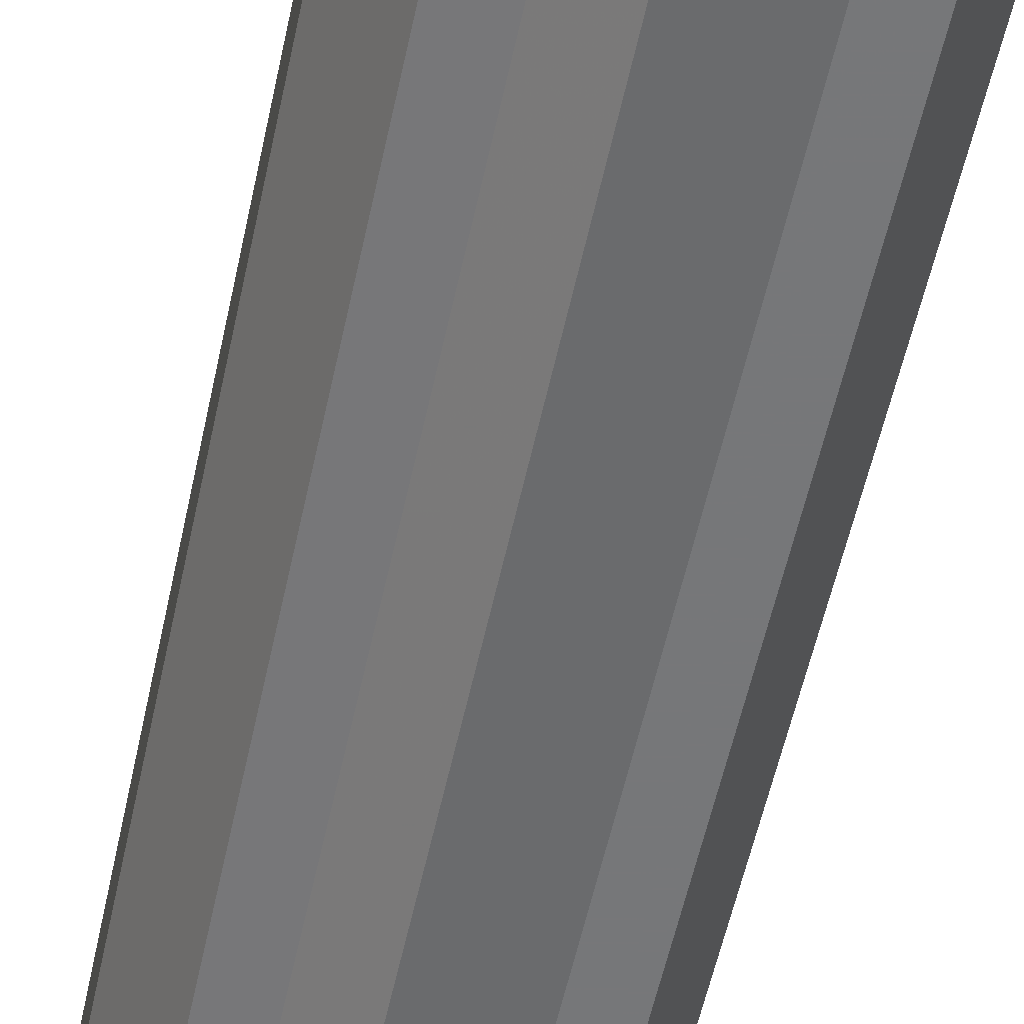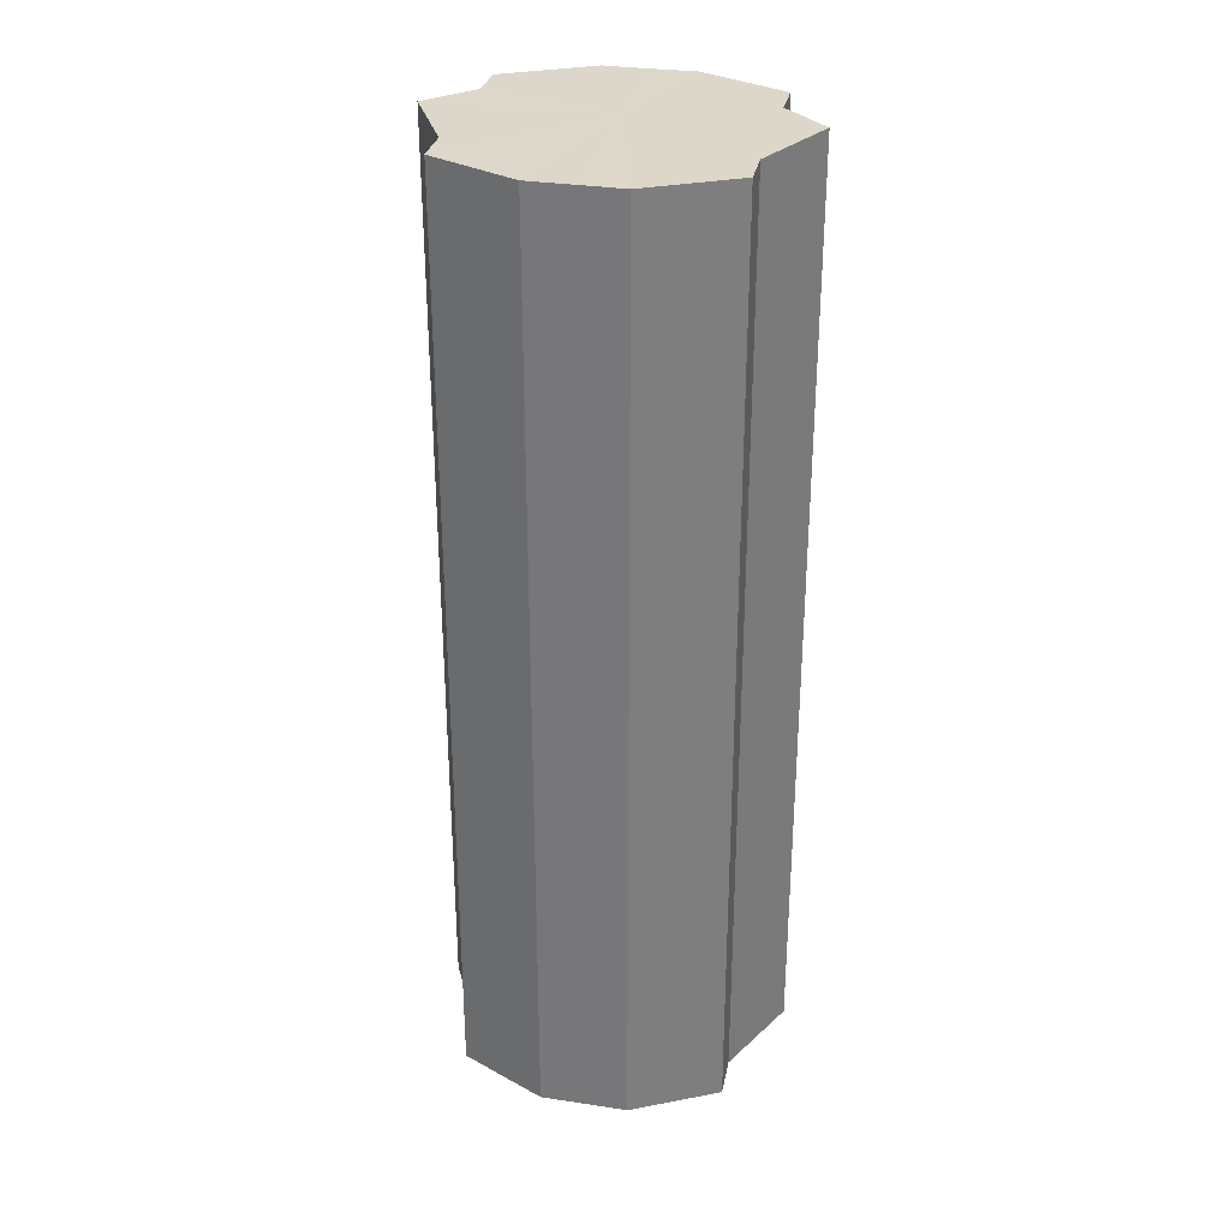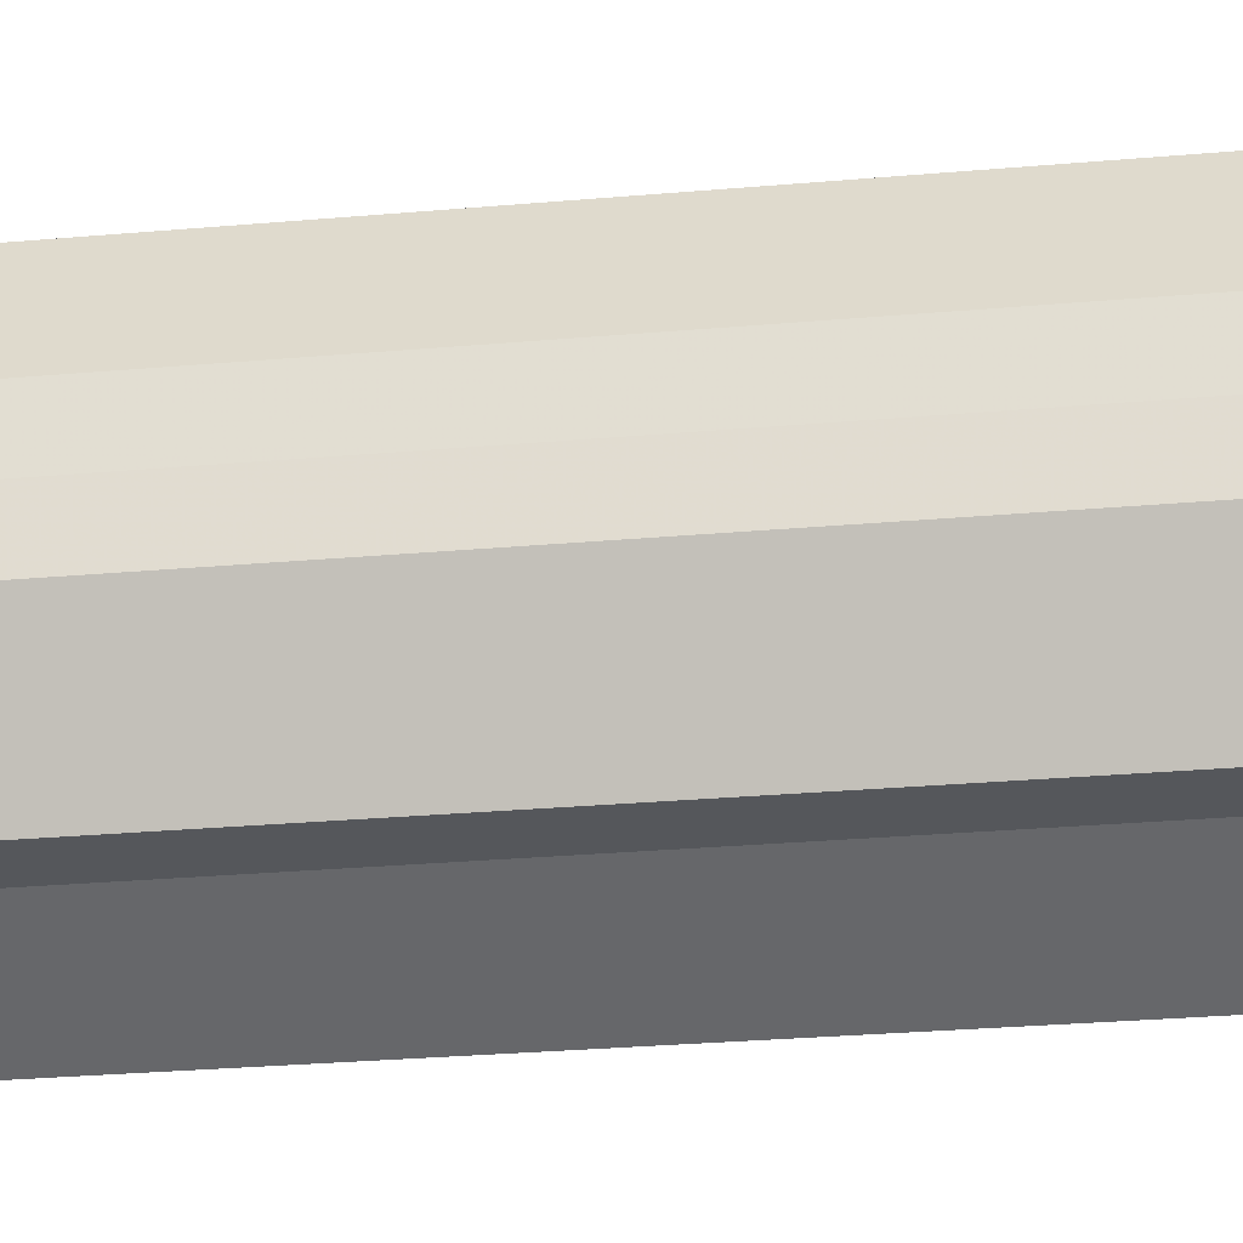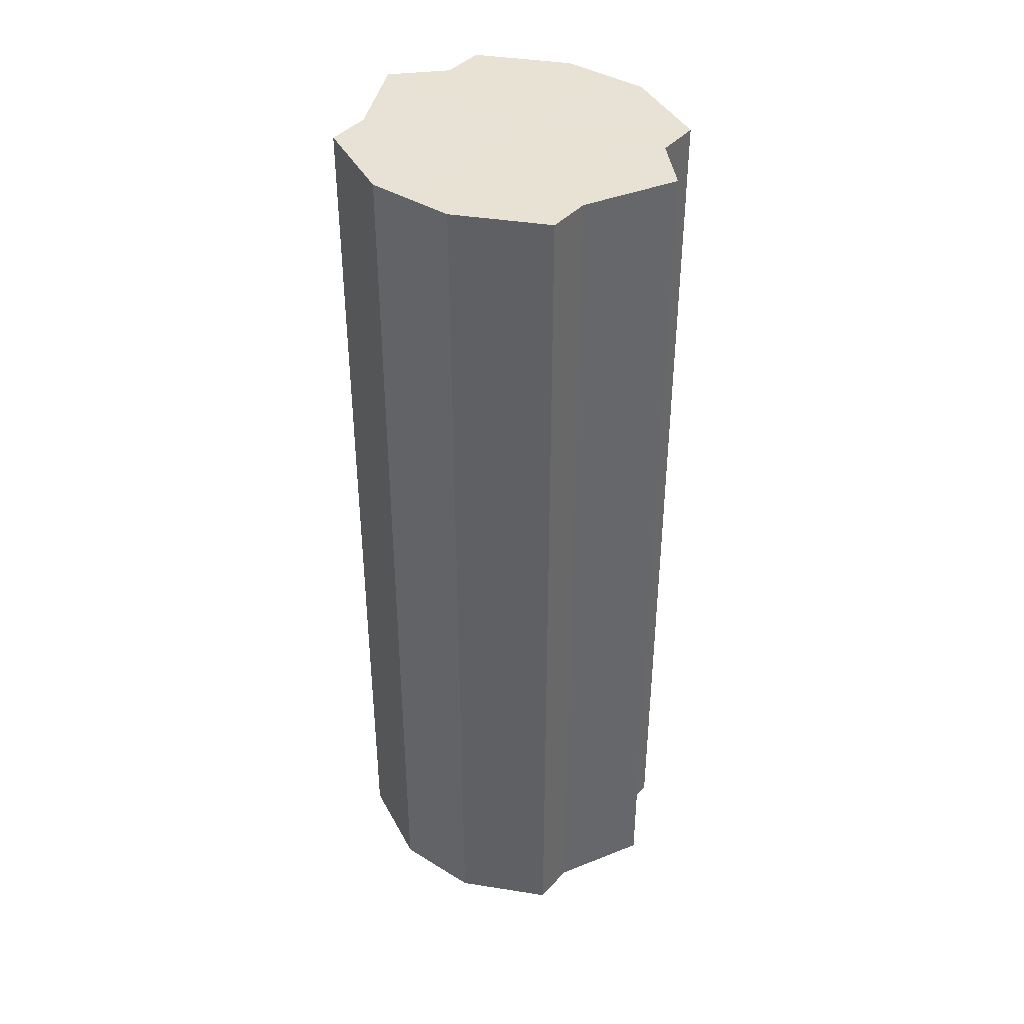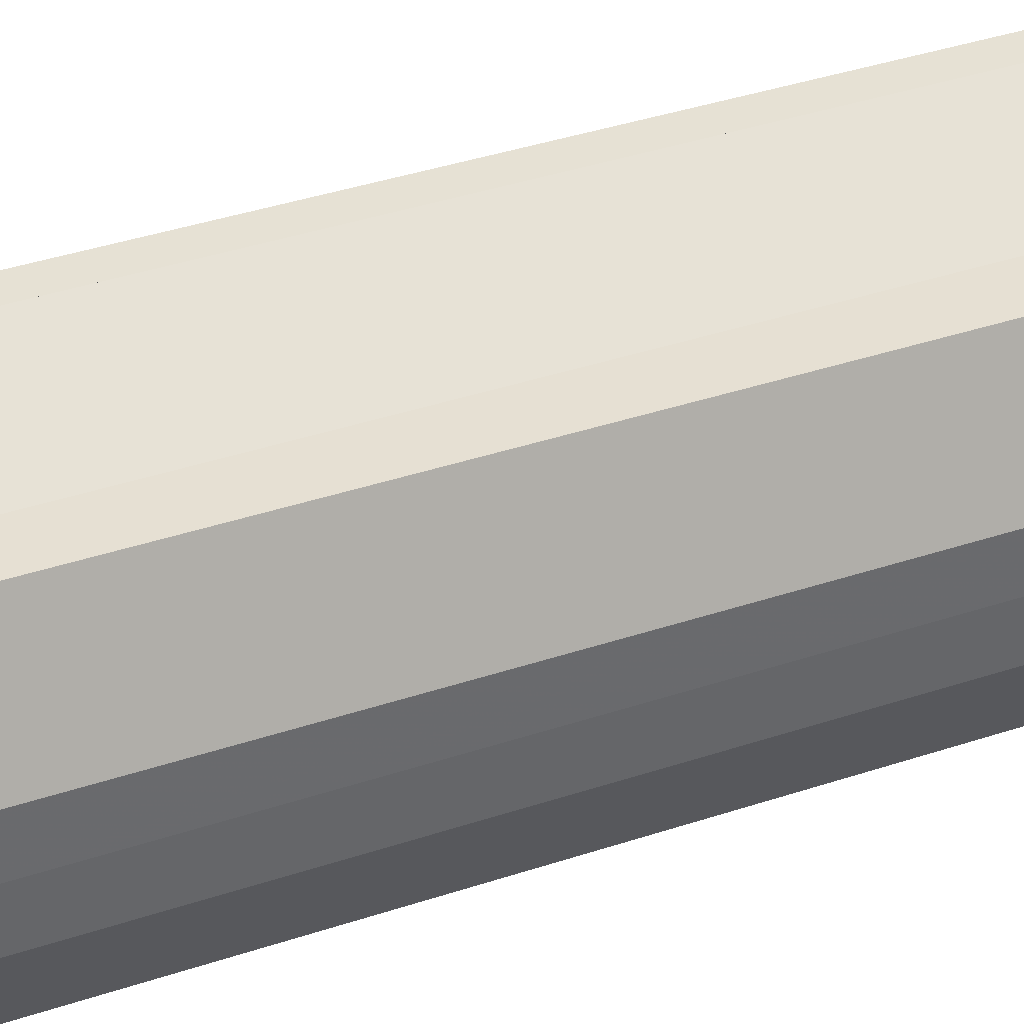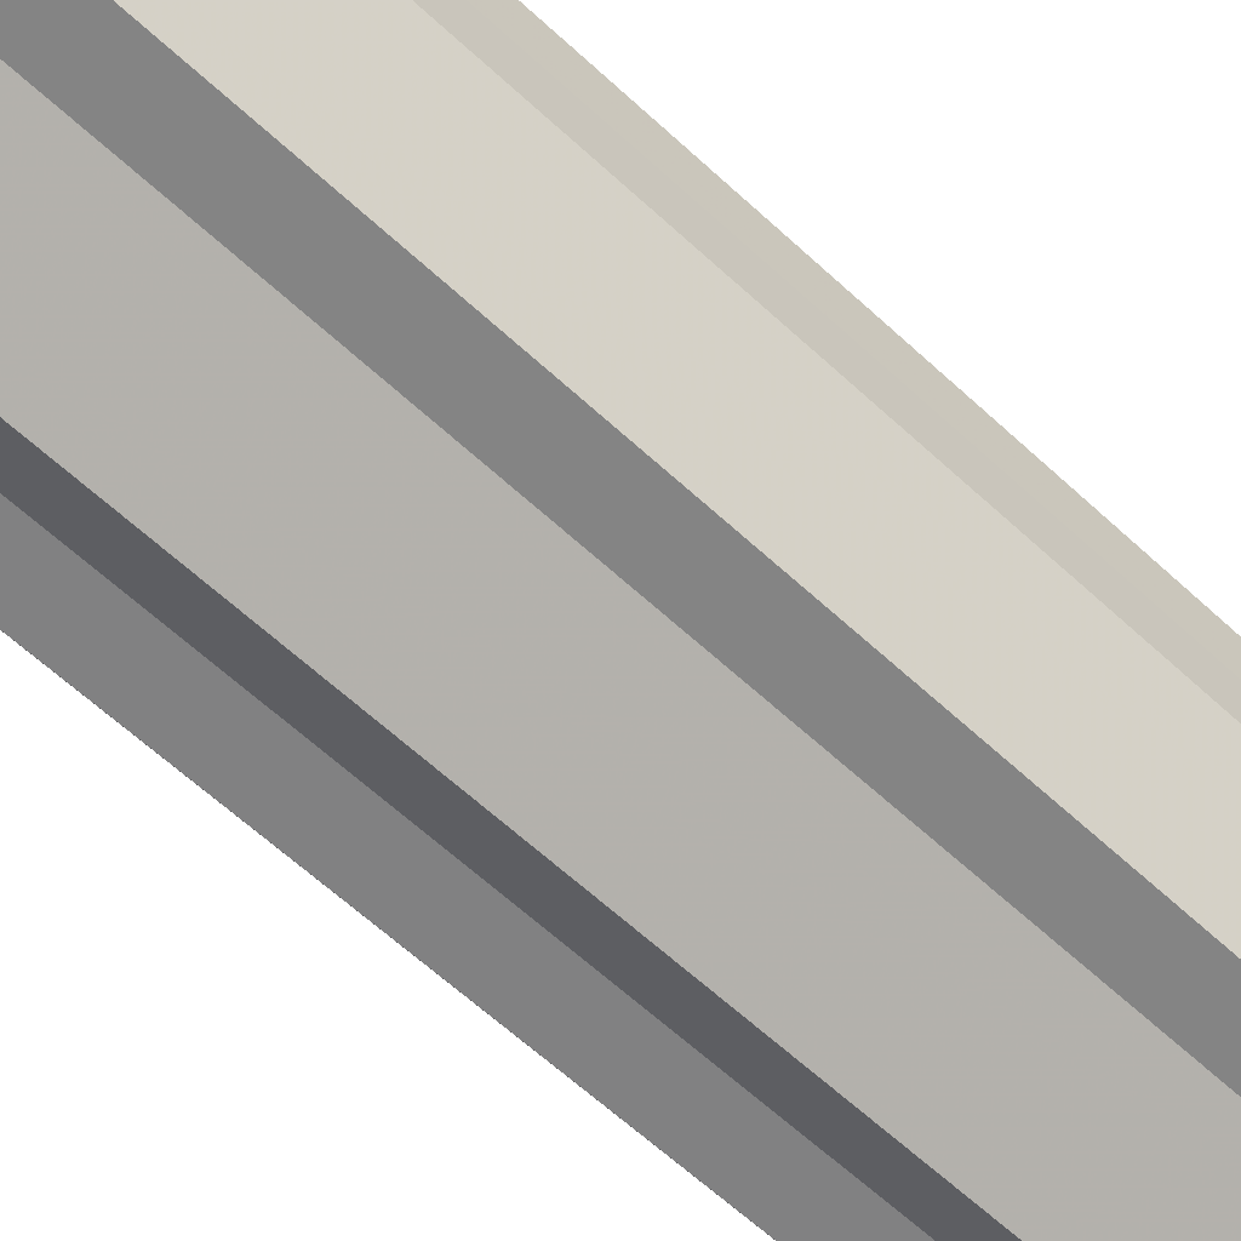
<metadata>
{"format":"obj","ext":"obj","renderer":"f3d","projection":"perspective","resolution":1024,"background":"white","views":[{"elev":-57.2,"azim":167.8,"up":"+Y"},{"elev":30.8,"azim":-78.4,"up":"+Z"},{"elev":-26.5,"azim":-81.9,"up":"+Y"},{"elev":40.2,"azim":-52.5,"up":"+Z"},{"elev":38.8,"azim":-112.7,"up":"+Y"},{"elev":-61.0,"azim":-133.6,"up":"+Y"}]}
</metadata>
<code>
o 25913
v 2250 1882 14.05
v 2250 1882 14.05
v 2250 1882 13.84
v 2250 1882 14.05
v 2250 1882 13.84
v 2250 1882 14.05
v 2250 1882 13.84
v 2250 1882 14.05
v 2250 1882 13.84
v 2250 1882 14.05
v 2250 1882 13.84
v 2250 1882 14.05
v 2250 1882 13.84
v 2250 1882 14.05
v 2250 1882 13.84
v 2250 1882 14.05
v 2250 1882 13.84
v 2250 1882 14.05
v 2250 1882 13.84
v 2250 1882 14.05
v 2250 1882 13.84
v 2250 1882 14.05
v 2250 1882 13.84
v 2250 1882 14.05
v 2250 1882 13.84
v 2250 1882 14.05
v 2250 1882 13.84
v 2250 1882 14.05
v 2250 1882 13.84
v 2250 1882 14.05
v 2250 1882 13.84
v 2250 1882 13.84
v 2250 1882 13.84
v 2250 1882 14.05
v 2250 1882 13.84
v 2250 1882 14.05
v 2250 1882 13.84
v 2250 1882 13.84
v 2250 1882 14.05
v 2250 1882 13.84
v 2250 1882 14.05
v 2250 1882 14.05
v 2250 1882 13.84
v 2250 1882 13.84
v 2250 1882 14.05
v 2250 1882 13.84
v 2250 1882 14.05
v 2250 1882 14.05
v 2250 1882 13.84
v 2250 1882 13.84
v 2250 1882 14.05
v 2250 1882 13.84
v 2250 1882 14.05
v 2250 1882 14.05
v 2250 1882 13.84
v 2250 1882 13.84
v 2250 1882 14.05
v 2250 1882 13.84
v 2250 1882 14.05
v 2250 1882 14.05
v 2250 1882 13.84
v 2250 1882 13.84
v 2250 1882 14.05
v 2250 1882 14.05
v 2250 1882 14.05
v 2250 1882 14.05
v 2250 1882 14.05
v 2250 1882 14.05
v 2250 1882 14.05
v 2250 1882 14.05
v 2250 1882 14.05
v 2250 1882 14.05
v 2250 1882 14.05
v 2250 1882 14.05
v 2250 1882 14.05
v 2250 1882 14.05
v 2250 1882 14.05
v 2250 1882 14.05
v 2250 1882 14.05
v 2250 1882 14.05
v 2250 1882 14.05
v 2250 1882 13.84
v 2250 1882 13.84
v 2250 1882 13.84
v 2250 1882 13.84
v 2250 1882 13.84
v 2250 1882 13.84
v 2250 1882 13.84
v 2250 1882 13.84
v 2250 1882 13.84
v 2250 1882 13.84
v 2250 1882 13.84
v 2250 1882 13.84
v 2250 1882 13.84
v 2250 1882 13.84
v 2250 1882 13.84
v 2250 1882 13.84
v 2250 1882 13.84
f 1 2 3
f 2 4 5
f 6 1 7
f 4 8 9
f 10 6 11
f 8 12 13
f 14 10 15
f 12 16 17
f 18 14 19
f 16 20 21
f 22 18 23
f 20 24 25
f 26 22 27
f 24 28 29
f 30 26 31
f 28 30 32
f 33 34 35
f 35 36 37
f 38 39 33
f 40 41 38
f 37 42 43
f 44 45 40
f 46 47 44
f 43 48 49
f 50 51 46
f 52 53 50
f 49 54 55
f 56 57 52
f 58 59 56
f 55 60 61
f 62 63 58
f 61 64 62
f 65 66 67
f 65 68 66
f 65 67 69
f 65 70 68
f 65 69 71
f 65 72 70
f 65 71 73
f 65 74 72
f 65 73 75
f 65 76 74
f 65 75 77
f 65 78 76
f 65 77 79
f 65 80 78
f 65 79 81
f 65 81 80
f 82 83 84
f 82 85 83
f 82 84 86
f 82 87 85
f 82 86 88
f 82 89 87
f 82 88 90
f 82 91 89
f 82 90 92
f 82 93 91
f 82 92 94
f 82 95 93
f 82 94 96
f 82 97 95
f 82 96 98
f 82 98 97

</code>
